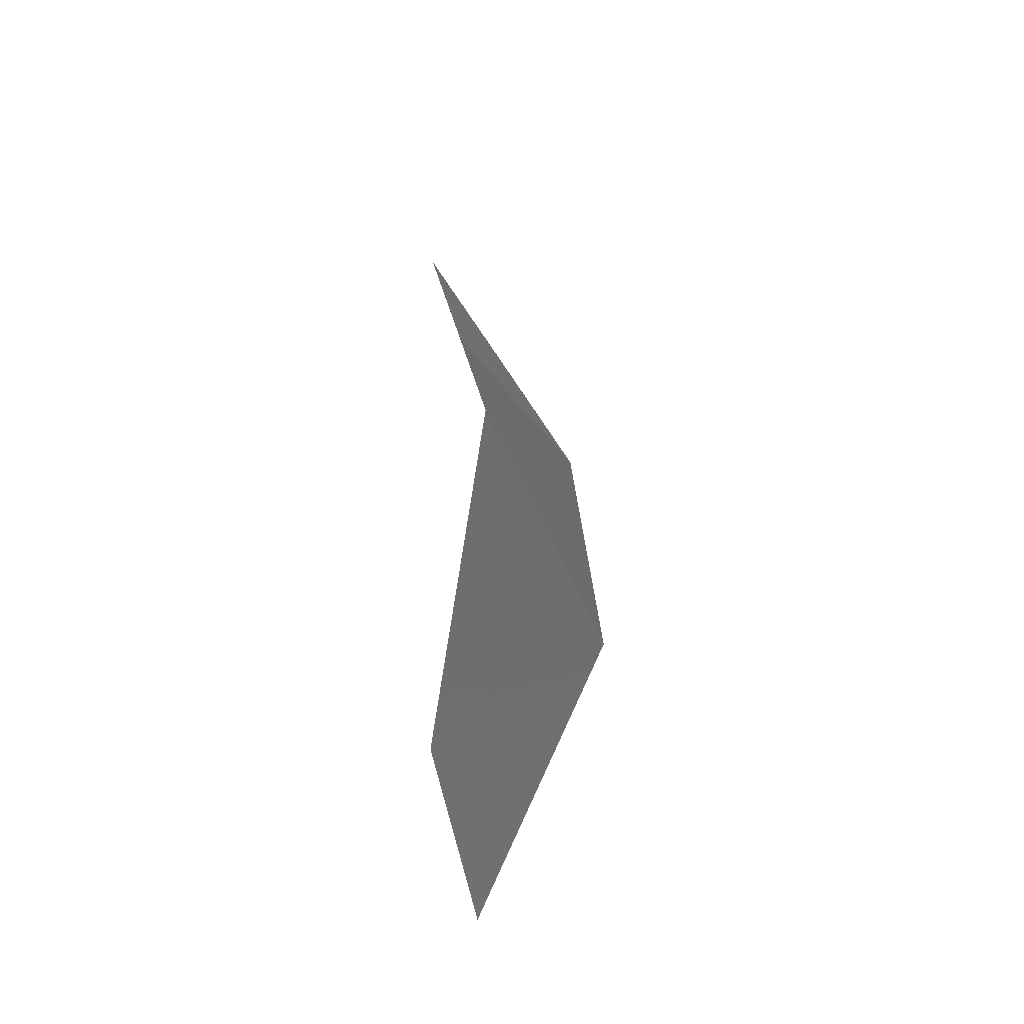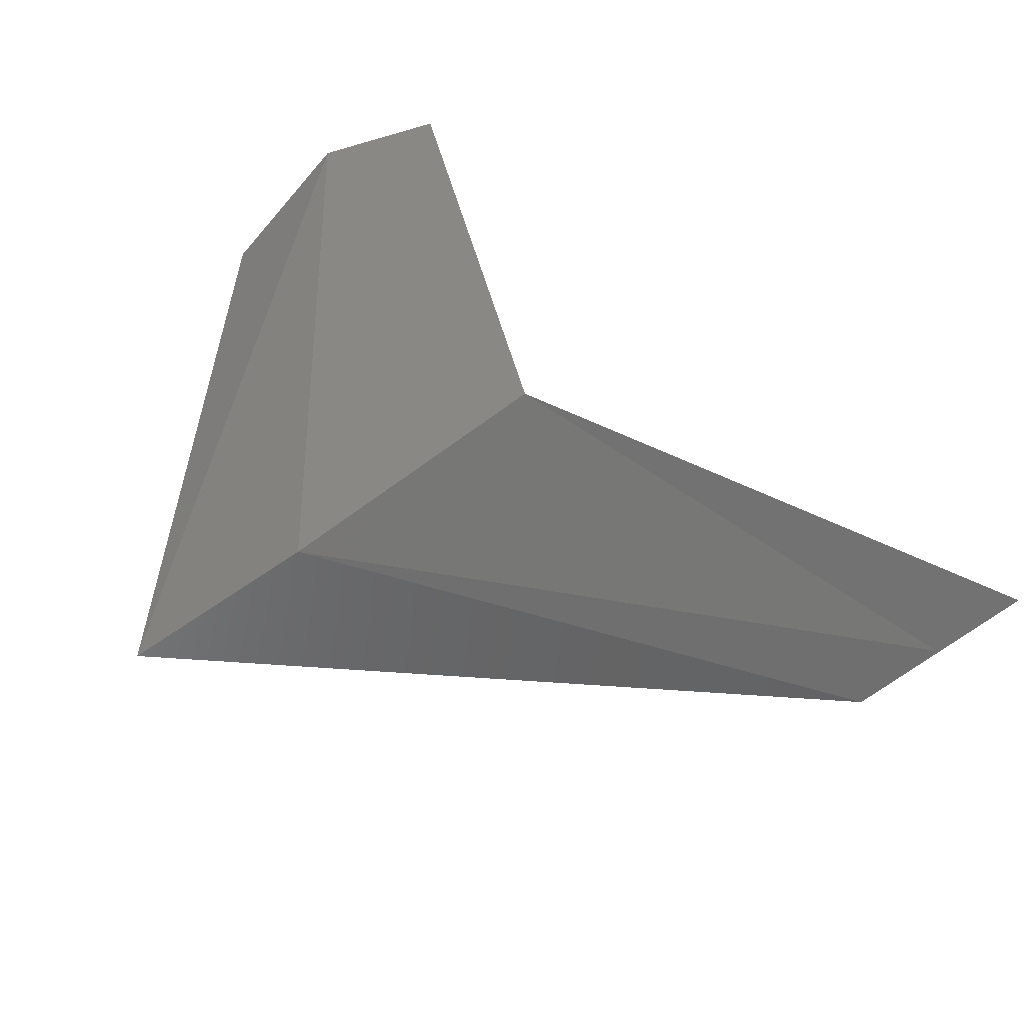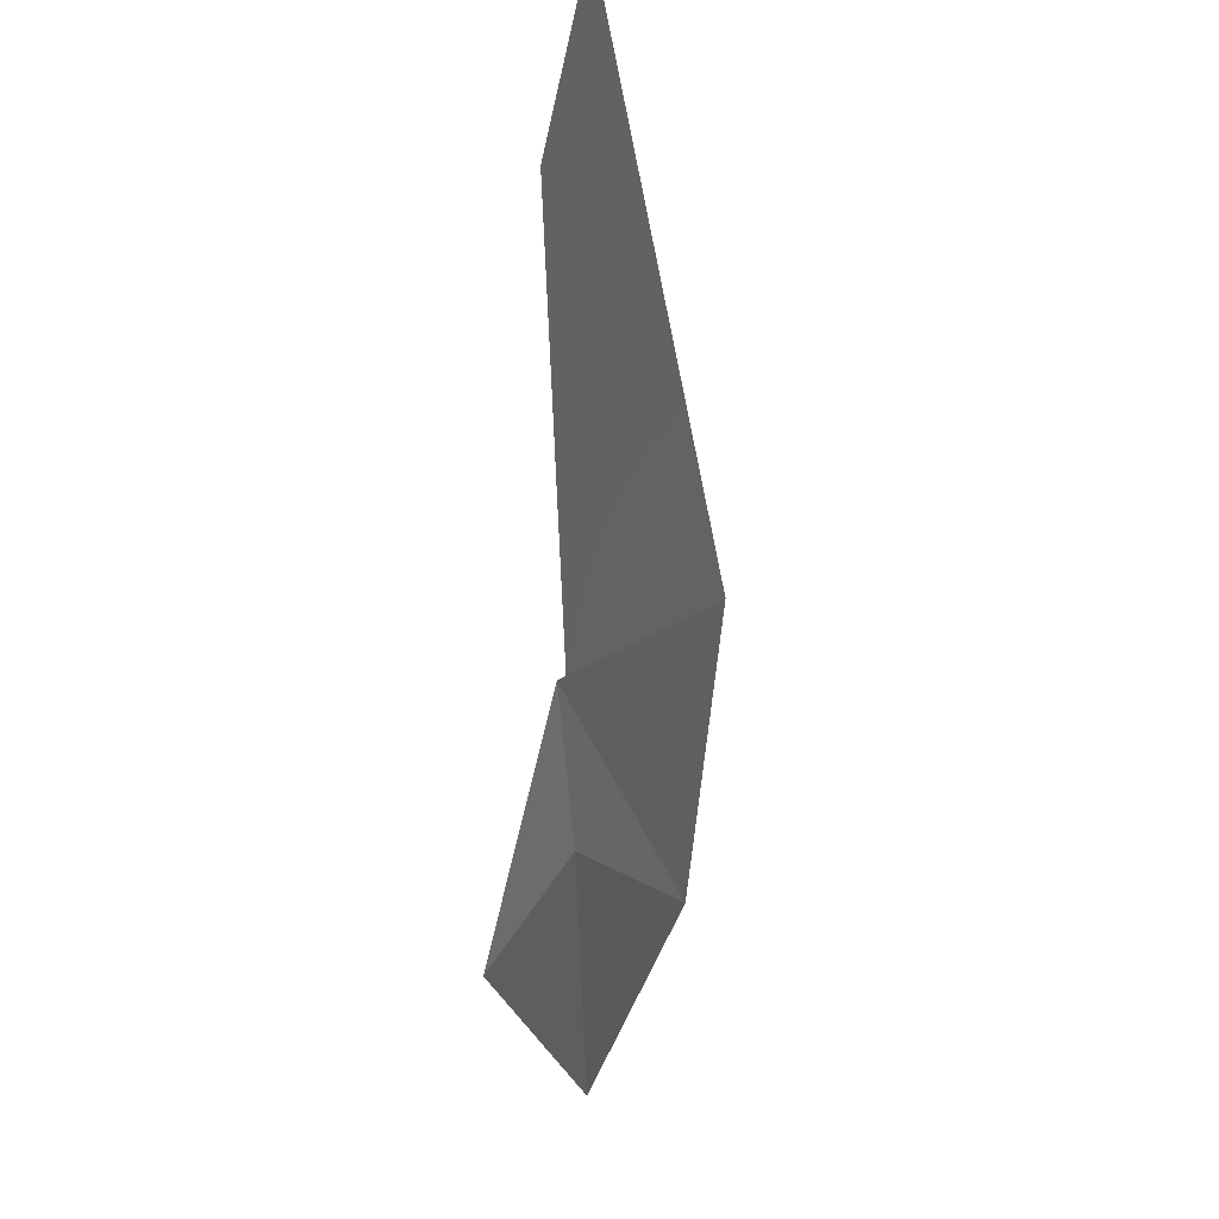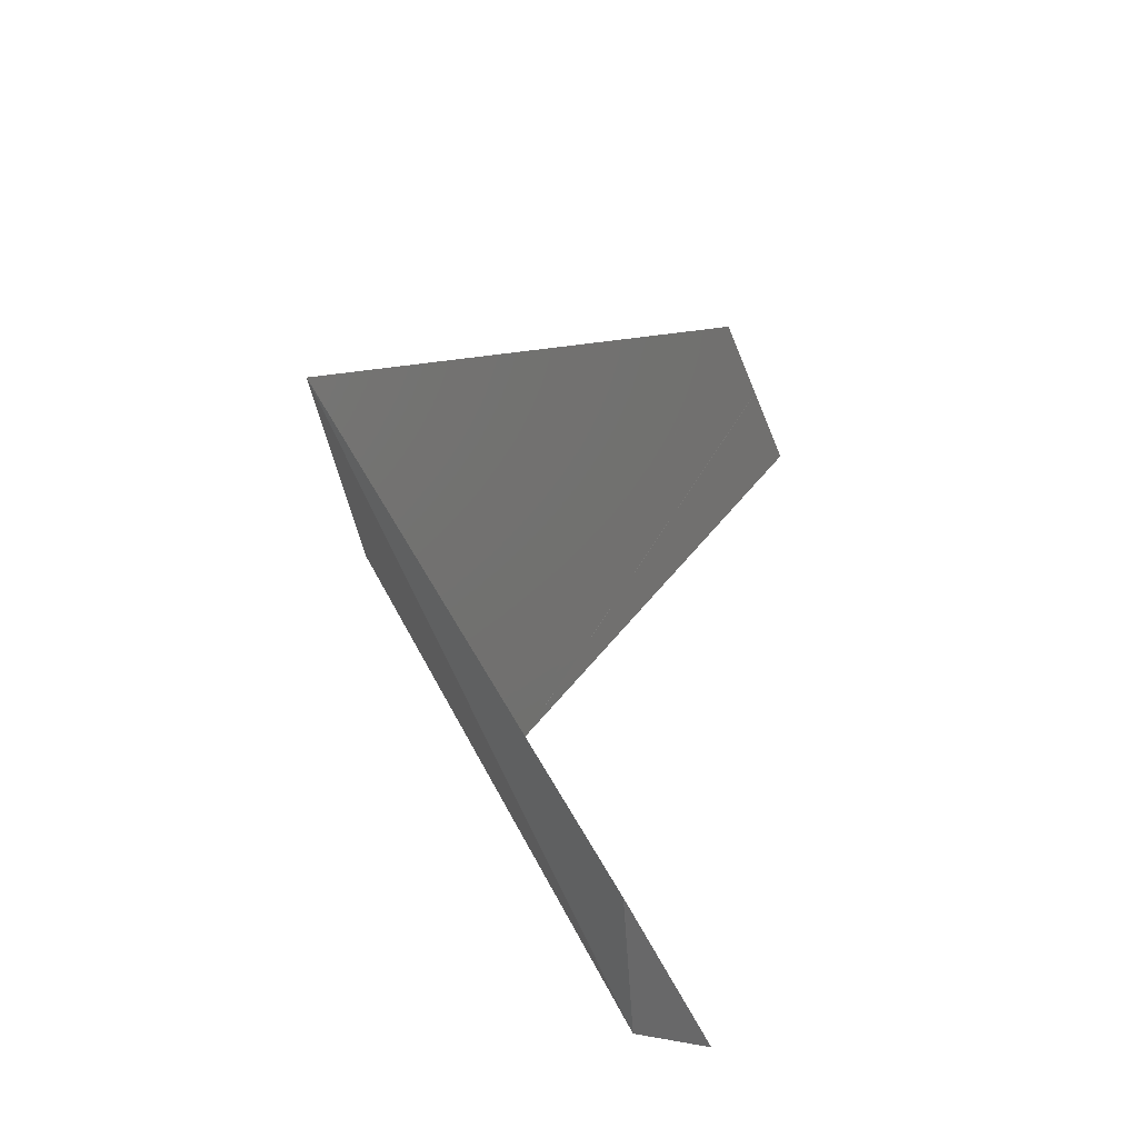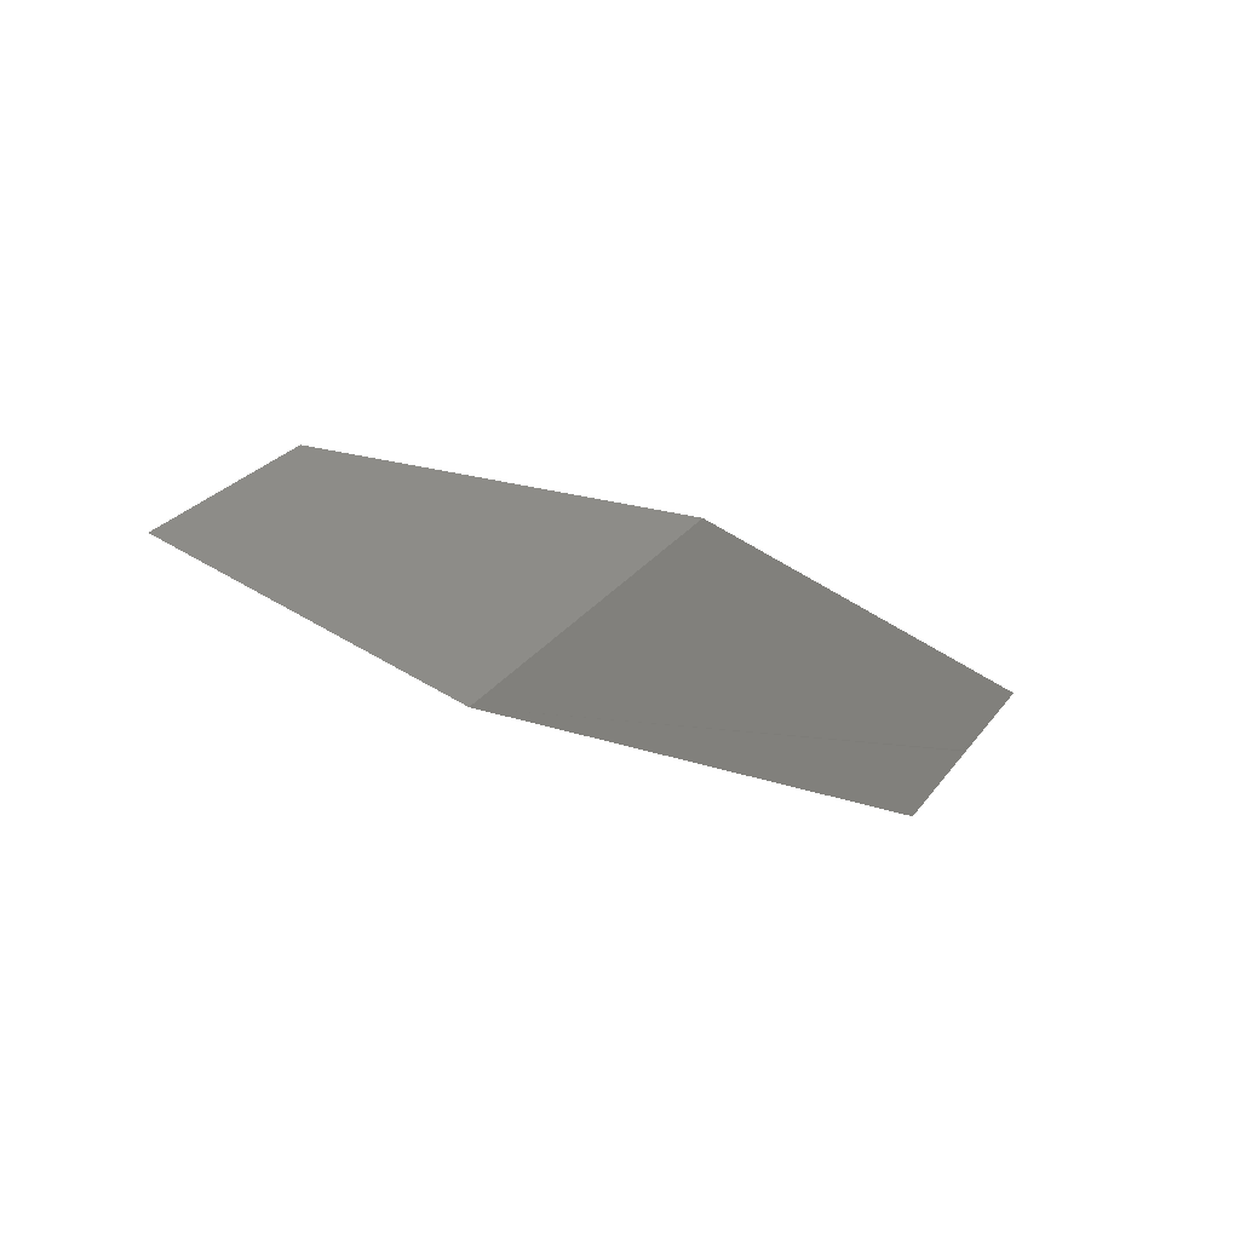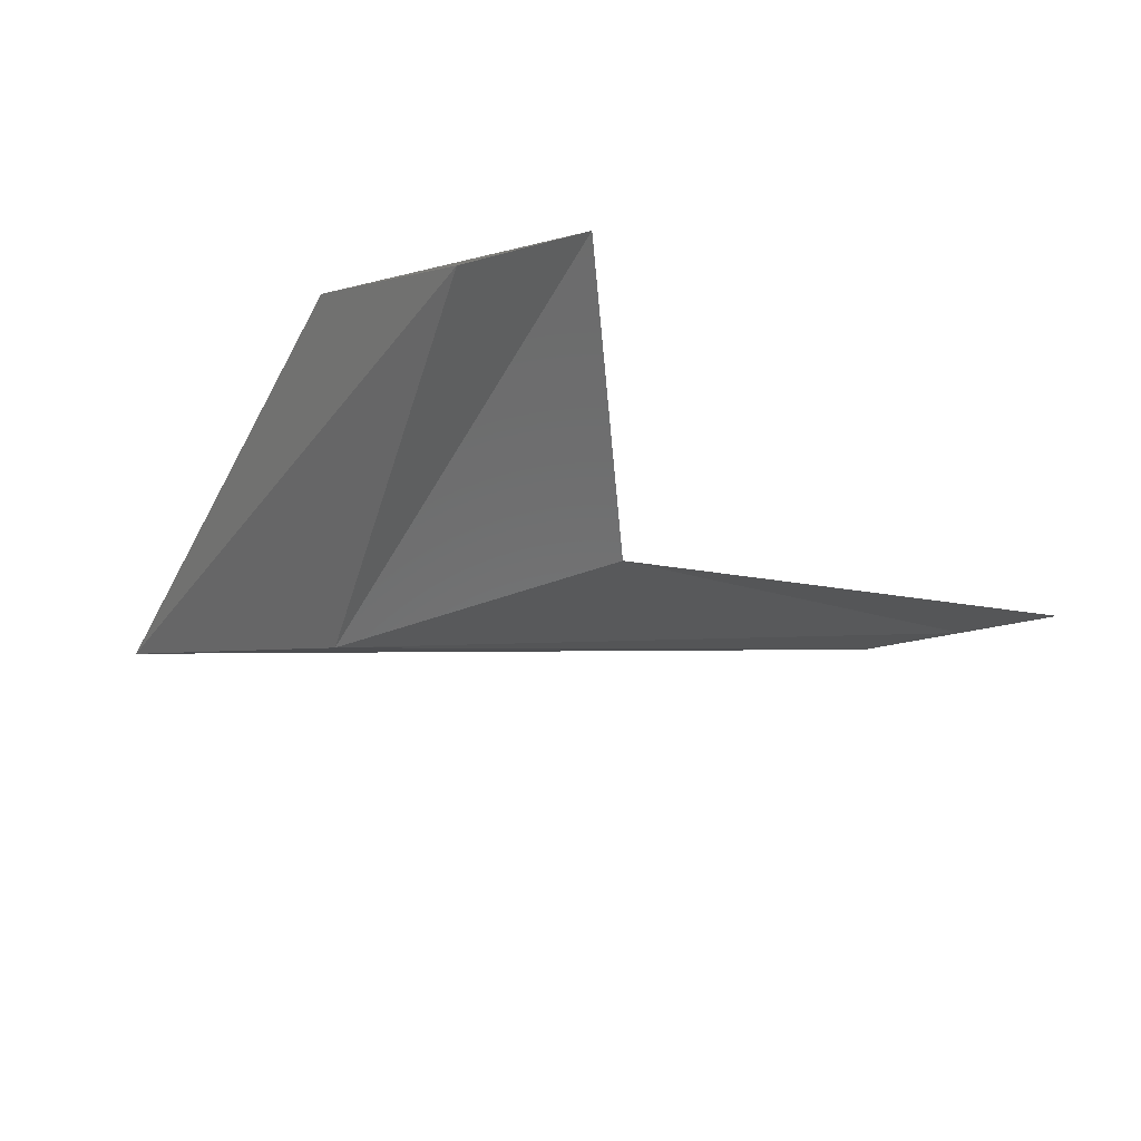
<metadata>
{"format":"stl","ext":"stl","renderer":"f3d","projection":"perspective","resolution":1024,"background":"white","views":[{"elev":39.2,"azim":-102.5,"up":"+Z"},{"elev":-79.6,"azim":-145.7,"up":"+Y"},{"elev":-60.0,"azim":-102.5,"up":"+Z"},{"elev":-37.6,"azim":107.7,"up":"+Z"},{"elev":24.5,"azim":-63.5,"up":"+Y"},{"elev":-32.1,"azim":-160.2,"up":"+Y"}]}
</metadata>
<code>
# stl→obj: 7 verts, 14 faces
v 33.85 87.94 81.73
v 33.84 87.94 81.73
v 33.85 87.93 81.72
v 33.87 87.93 81.72
v 33.85 87.93 81.71
v 33.86 87.93 81.71
v 33.86 87.93 81.72
f 1 2 1
f 2 1 3
f 1 3 4
f 3 4 5
f 4 5 6
f 5 6 5
f 4 1 7
f 1 7 1
f 7 1 3
f 1 3 2
f 3 5 7
f 5 7 5
f 7 5 4
f 5 4 6

</code>
